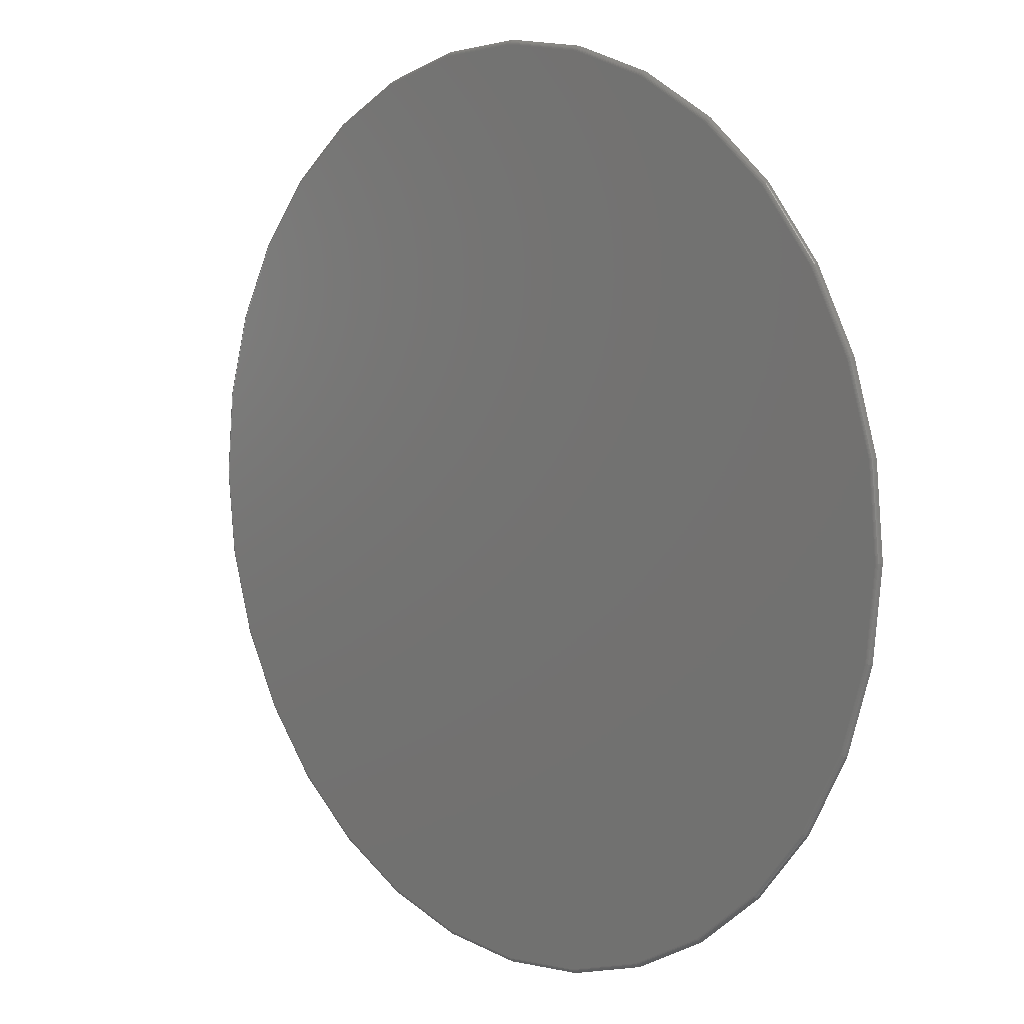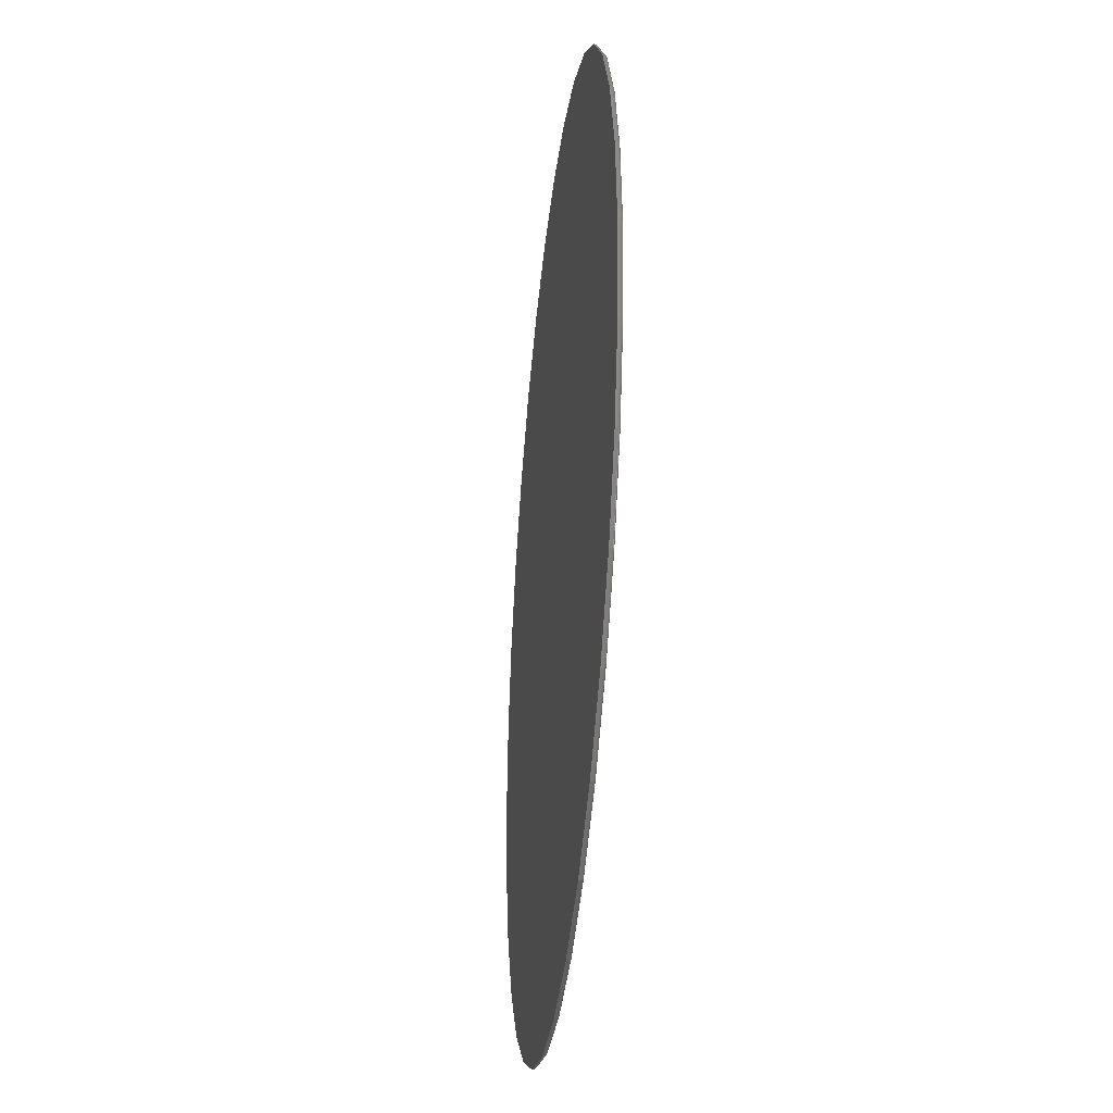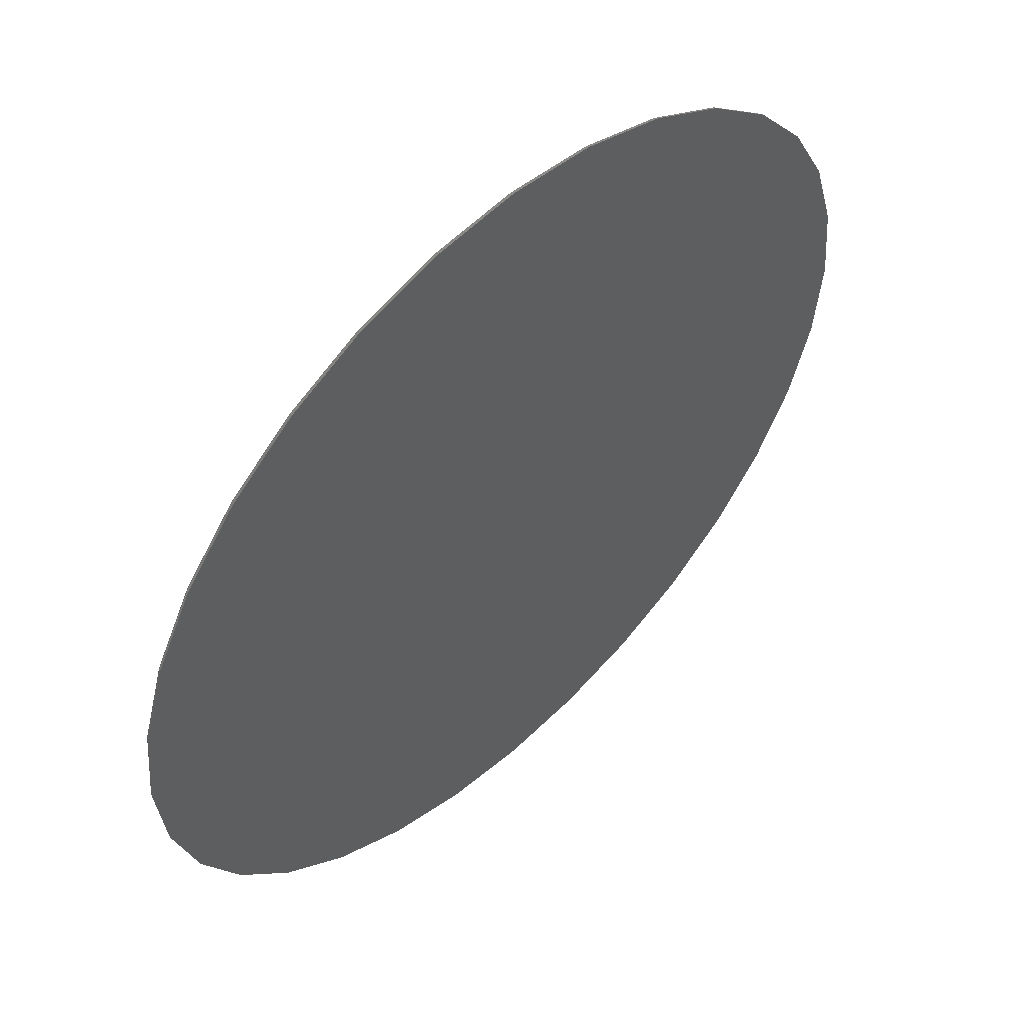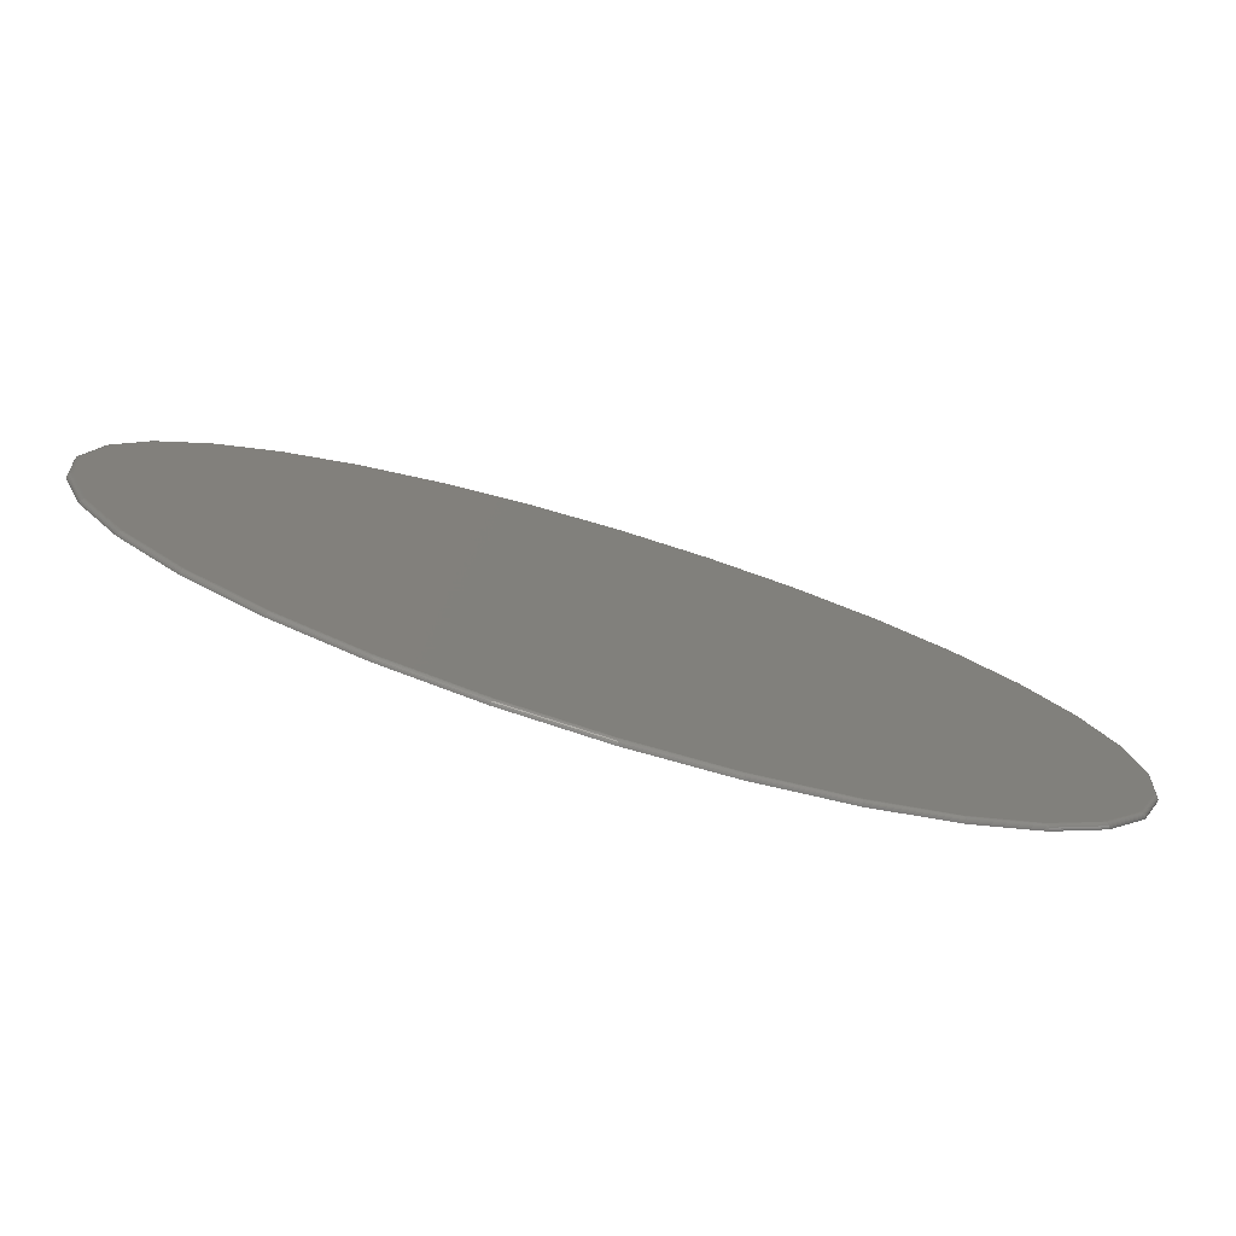
<metadata>
{"format":"stl","ext":"stl","renderer":"f3d","projection":"perspective","resolution":1024,"background":"white","views":[{"elev":7.7,"azim":46.4,"up":"+Y"},{"elev":-34.7,"azim":-96.2,"up":"+Y"},{"elev":54.1,"azim":136.0,"up":"+Y"},{"elev":-79.5,"azim":-16.8,"up":"+Y"}]}
</metadata>
<code>
# stl→obj: 288 verts, 572 faces
v -0.1384 0.7357 0.007812
v 0.1542 0.7357 0.007812
v 0.007895 0.7501 0.007812
v 0.2949 0.693 0.007812
v -0.2791 0.693 0.007812
v 0.4246 0.6237 0.007812
v -0.4088 0.6237 0.007812
v 0.5383 0.5304 0.007812
v -0.5225 0.5304 0.007812
v 0.6316 0.4167 0.007812
v -0.6158 0.4167 0.007812
v 0.7009 0.287 0.007812
v -0.6851 0.287 0.007812
v 0.7436 0.1463 0.007812
v -0.7278 0.1463 0.007812
v 0.758 -2.292e-16 0.007812
v -0.7422 -2.867e-16 0.007812
v 0.7436 -0.1463 0.007812
v -0.7278 -0.1463 0.007812
v 0.7009 -0.287 0.007812
v -0.6851 -0.287 0.007812
v 0.6316 -0.4167 0.007812
v -0.6158 -0.4167 0.007812
v 0.5383 -0.5304 0.007812
v -0.5225 -0.5304 0.007812
v 0.4246 -0.6237 0.007812
v -0.4088 -0.6237 0.007812
v 0.2949 -0.693 0.007812
v -0.2791 -0.693 0.007812
v 0.1542 -0.7357 0.007812
v -0.1384 -0.7357 0.007812
v 0.007895 -0.7501 0.007812
v 0.007895 0.7579 0
v 0.1558 0.7433 0
v -0.14 0.7433 0
v 0.007895 -0.7579 0
v -0.14 -0.7433 0
v 0.1558 -0.7433 0
v -0.2821 -0.7002 0
v 0.2979 -0.7002 0
v -0.4132 -0.6302 0
v 0.429 -0.6302 0
v -0.528 -0.5359 0
v 0.5438 -0.5359 0
v -0.6223 -0.4211 0
v 0.6381 -0.4211 0
v -0.6923 -0.29 0
v 0.7081 -0.29 0
v -0.7354 -0.1479 0
v 0.7512 -0.1479 0
v -0.75 9.281e-17 0
v 0.7658 0 0
v -0.7354 0.1479 0
v 0.7512 0.1479 0
v -0.6923 0.29 0
v 0.7081 0.29 0
v -0.6223 0.4211 0
v 0.6381 0.4211 0
v -0.528 0.5359 0
v 0.5438 0.5359 0
v -0.4132 0.6302 0
v 0.429 0.6302 0
v -0.2821 0.7002 0
v 0.2979 0.7002 0
v -0.7437 2.776e-16 0.007662
v -0.7293 0.1466 0.007662
v -0.7452 2.776e-16 0.007218
v -0.7307 0.1469 0.007218
v -0.7465 2.776e-16 0.006496
v -0.732 0.1472 0.006496
v -0.7477 2.776e-16 0.005524
v -0.7332 0.1474 0.005524
v -0.7487 2.776e-16 0.00434
v -0.7341 0.1476 0.00434
v -0.7494 2.776e-16 0.00299
v -0.7349 0.1477 0.00299
v -0.7498 2.776e-16 0.001524
v -0.7353 0.1478 0.001524
v 0.7451 0.1466 0.007662
v 0.7595 -1.443e-15 0.007662
v 0.7465 0.1469 0.007218
v 0.761 -1.443e-15 0.007218
v 0.7478 0.1472 0.006496
v 0.7623 -1.443e-15 0.006496
v 0.749 0.1474 0.005524
v 0.7635 -1.443e-15 0.005524
v 0.7499 0.1476 0.00434
v 0.7645 -1.443e-15 0.00434
v 0.7506 0.1477 0.00299
v 0.7652 -1.443e-15 0.00299
v 0.7511 0.1478 0.001524
v 0.7656 -1.443e-15 0.001524
v 0.7023 0.2876 0.007662
v 0.7036 0.2882 0.007218
v 0.7049 0.2887 0.006496
v 0.706 0.2892 0.005524
v 0.7069 0.2895 0.00434
v 0.7075 0.2898 0.00299
v 0.708 0.29 0.001524
v 0.6328 0.4176 0.007662
v 0.6341 0.4184 0.007218
v 0.6352 0.4191 0.006496
v 0.6362 0.4198 0.005524
v 0.637 0.4203 0.00434
v 0.6376 0.4207 0.00299
v 0.6379 0.421 0.001524
v 0.5394 0.5315 0.007662
v 0.5404 0.5325 0.007218
v 0.5414 0.5335 0.006496
v 0.5422 0.5343 0.005524
v 0.5429 0.535 0.00434
v 0.5434 0.5355 0.00299
v 0.5437 0.5358 0.001524
v 0.4255 0.6249 0.007662
v 0.4263 0.6262 0.007218
v 0.427 0.6273 0.006496
v 0.4277 0.6283 0.005524
v 0.4282 0.6291 0.00434
v 0.4286 0.6297 0.00299
v 0.4289 0.63 0.001524
v 0.2955 0.6944 0.007662
v 0.2961 0.6957 0.007218
v 0.2966 0.697 0.006496
v 0.2971 0.6981 0.005524
v 0.2974 0.699 0.00434
v 0.2977 0.6997 0.00299
v 0.2979 0.7001 0.001524
v 0.1545 0.7372 0.007662
v 0.1548 0.7386 0.007218
v 0.1551 0.7399 0.006496
v 0.1553 0.7411 0.005524
v 0.1555 0.742 0.00434
v 0.1556 0.7427 0.00299
v 0.1557 0.7432 0.001524
v 0.007895 0.7516 0.007662
v 0.007895 0.7531 0.007218
v 0.007895 0.7544 0.006496
v 0.007895 0.7556 0.005524
v 0.007895 0.7566 0.00434
v 0.007895 0.7573 0.00299
v 0.007895 0.7577 0.001524
v -0.1387 0.7372 0.007662
v -0.139 0.7386 0.007218
v -0.1393 0.7399 0.006496
v -0.1395 0.7411 0.005524
v -0.1397 0.742 0.00434
v -0.1398 0.7427 0.00299
v -0.1399 0.7432 0.001524
v -0.2797 0.6944 0.007662
v -0.2803 0.6957 0.007218
v -0.2808 0.697 0.006496
v -0.2813 0.6981 0.005524
v -0.2816 0.699 0.00434
v -0.2819 0.6997 0.00299
v -0.2821 0.7001 0.001524
v -0.4097 0.6249 0.007662
v -0.4105 0.6262 0.007218
v -0.4112 0.6273 0.006496
v -0.4119 0.6283 0.005524
v -0.4124 0.6291 0.00434
v -0.4128 0.6297 0.00299
v -0.4131 0.63 0.001524
v -0.5236 0.5315 0.007662
v -0.5246 0.5325 0.007218
v -0.5256 0.5335 0.006496
v -0.5264 0.5343 0.005524
v -0.5271 0.535 0.00434
v -0.5276 0.5355 0.00299
v -0.5279 0.5358 0.001524
v -0.617 0.4176 0.007662
v -0.6183 0.4184 0.007218
v -0.6194 0.4191 0.006496
v -0.6204 0.4198 0.005524
v -0.6212 0.4203 0.00434
v -0.6218 0.4207 0.00299
v -0.6221 0.421 0.001524
v -0.6865 0.2876 0.007662
v -0.6879 0.2882 0.007218
v -0.6891 0.2887 0.006496
v -0.6902 0.2892 0.005524
v -0.6911 0.2895 0.00434
v -0.6918 0.2898 0.00299
v -0.6922 0.29 0.001524
v 0.7451 -0.1466 0.007662
v 0.7465 -0.1469 0.007218
v 0.7478 -0.1472 0.006496
v 0.749 -0.1474 0.005524
v 0.7499 -0.1476 0.00434
v 0.7506 -0.1477 0.00299
v 0.7511 -0.1478 0.001524
v -0.7293 -0.1466 0.007662
v -0.7307 -0.1469 0.007218
v -0.732 -0.1472 0.006496
v -0.7332 -0.1474 0.005524
v -0.7341 -0.1476 0.00434
v -0.7349 -0.1477 0.00299
v -0.7353 -0.1478 0.001524
v -0.6865 -0.2876 0.007662
v -0.6879 -0.2882 0.007218
v -0.6891 -0.2887 0.006496
v -0.6902 -0.2892 0.005524
v -0.6911 -0.2895 0.00434
v -0.6918 -0.2898 0.00299
v -0.6922 -0.29 0.001524
v -0.617 -0.4176 0.007662
v -0.6183 -0.4184 0.007218
v -0.6194 -0.4191 0.006496
v -0.6204 -0.4198 0.005524
v -0.6212 -0.4203 0.00434
v -0.6218 -0.4207 0.00299
v -0.6221 -0.421 0.001524
v -0.5236 -0.5315 0.007662
v -0.5246 -0.5325 0.007218
v -0.5256 -0.5335 0.006496
v -0.5264 -0.5343 0.005524
v -0.5271 -0.535 0.00434
v -0.5276 -0.5355 0.00299
v -0.5279 -0.5358 0.001524
v -0.4097 -0.6249 0.007662
v -0.4105 -0.6262 0.007218
v -0.4112 -0.6273 0.006496
v -0.4119 -0.6283 0.005524
v -0.4124 -0.6291 0.00434
v -0.4128 -0.6297 0.00299
v -0.4131 -0.63 0.001524
v -0.2797 -0.6944 0.007662
v -0.2803 -0.6957 0.007218
v -0.2808 -0.697 0.006496
v -0.2813 -0.6981 0.005524
v -0.2816 -0.699 0.00434
v -0.2819 -0.6997 0.00299
v -0.2821 -0.7001 0.001524
v -0.1387 -0.7372 0.007662
v -0.139 -0.7386 0.007218
v -0.1393 -0.7399 0.006496
v -0.1395 -0.7411 0.005524
v -0.1397 -0.742 0.00434
v -0.1398 -0.7427 0.00299
v -0.1399 -0.7432 0.001524
v 0.007895 -0.7516 0.007662
v 0.007895 -0.7531 0.007218
v 0.007895 -0.7544 0.006496
v 0.007895 -0.7556 0.005524
v 0.007895 -0.7566 0.00434
v 0.007895 -0.7573 0.00299
v 0.007895 -0.7577 0.001524
v 0.1545 -0.7372 0.007662
v 0.1548 -0.7386 0.007218
v 0.1551 -0.7399 0.006496
v 0.1553 -0.7411 0.005524
v 0.1555 -0.742 0.00434
v 0.1556 -0.7427 0.00299
v 0.1557 -0.7432 0.001524
v 0.2955 -0.6944 0.007662
v 0.2961 -0.6957 0.007218
v 0.2966 -0.697 0.006496
v 0.2971 -0.6981 0.005524
v 0.2974 -0.699 0.00434
v 0.2977 -0.6997 0.00299
v 0.2979 -0.7001 0.001524
v 0.4255 -0.6249 0.007662
v 0.4263 -0.6262 0.007218
v 0.427 -0.6273 0.006496
v 0.4277 -0.6283 0.005524
v 0.4282 -0.6291 0.00434
v 0.4286 -0.6297 0.00299
v 0.4289 -0.63 0.001524
v 0.5394 -0.5315 0.007662
v 0.5404 -0.5325 0.007218
v 0.5414 -0.5335 0.006496
v 0.5422 -0.5343 0.005524
v 0.5429 -0.535 0.00434
v 0.5434 -0.5355 0.00299
v 0.5437 -0.5358 0.001524
v 0.6328 -0.4176 0.007662
v 0.6341 -0.4184 0.007218
v 0.6352 -0.4191 0.006496
v 0.6362 -0.4198 0.005524
v 0.637 -0.4203 0.00434
v 0.6376 -0.4207 0.00299
v 0.6379 -0.421 0.001524
v 0.7023 -0.2876 0.007662
v 0.7036 -0.2882 0.007218
v 0.7049 -0.2887 0.006496
v 0.706 -0.2892 0.005524
v 0.7069 -0.2895 0.00434
v 0.7075 -0.2898 0.00299
v 0.708 -0.29 0.001524
f 1 2 3
f 2 1 4
f 4 1 5
f 4 5 6
f 6 5 7
f 6 7 8
f 8 7 9
f 8 9 10
f 10 9 11
f 10 11 12
f 12 11 13
f 12 13 14
f 14 13 15
f 14 15 16
f 16 15 17
f 16 17 18
f 18 17 19
f 18 19 20
f 20 19 21
f 20 21 22
f 22 21 23
f 22 23 24
f 24 23 25
f 24 25 26
f 26 25 27
f 26 27 28
f 28 27 29
f 28 29 30
f 30 29 31
f 30 31 32
f 33 34 35
f 36 37 38
f 38 37 39
f 38 39 40
f 40 39 41
f 40 41 42
f 42 41 43
f 42 43 44
f 44 43 45
f 44 45 46
f 46 45 47
f 46 47 48
f 48 47 49
f 48 49 50
f 50 49 51
f 50 51 52
f 52 51 53
f 52 53 54
f 54 53 55
f 54 55 56
f 56 55 57
f 56 57 58
f 58 57 59
f 58 59 60
f 60 59 61
f 60 61 62
f 62 61 63
f 62 63 64
f 64 63 35
f 64 35 34
f 17 15 65
f 65 15 66
f 65 66 67
f 67 66 68
f 67 68 69
f 69 68 70
f 69 70 71
f 71 70 72
f 71 72 73
f 73 72 74
f 73 74 75
f 75 74 76
f 75 76 77
f 77 76 78
f 77 78 51
f 51 78 53
f 14 16 79
f 79 16 80
f 79 80 81
f 81 80 82
f 81 82 83
f 83 82 84
f 83 84 85
f 85 84 86
f 85 86 87
f 87 86 88
f 87 88 89
f 89 88 90
f 89 90 91
f 91 90 92
f 91 92 54
f 54 92 52
f 12 14 93
f 93 14 79
f 93 79 94
f 94 79 81
f 94 81 95
f 95 81 83
f 95 83 96
f 96 83 85
f 96 85 97
f 97 85 87
f 97 87 98
f 98 87 89
f 98 89 99
f 99 89 91
f 99 91 56
f 56 91 54
f 10 12 100
f 100 12 93
f 100 93 101
f 101 93 94
f 101 94 102
f 102 94 95
f 102 95 103
f 103 95 96
f 103 96 104
f 104 96 97
f 104 97 105
f 105 97 98
f 105 98 106
f 106 98 99
f 106 99 58
f 58 99 56
f 8 10 107
f 107 10 100
f 107 100 108
f 108 100 101
f 108 101 109
f 109 101 102
f 109 102 110
f 110 102 103
f 110 103 111
f 111 103 104
f 111 104 112
f 112 104 105
f 112 105 113
f 113 105 106
f 113 106 60
f 60 106 58
f 6 8 114
f 114 8 107
f 114 107 115
f 115 107 108
f 115 108 116
f 116 108 109
f 116 109 117
f 117 109 110
f 117 110 118
f 118 110 111
f 118 111 119
f 119 111 112
f 119 112 120
f 120 112 113
f 120 113 62
f 62 113 60
f 4 6 121
f 121 6 114
f 121 114 122
f 122 114 115
f 122 115 123
f 123 115 116
f 123 116 124
f 124 116 117
f 124 117 125
f 125 117 118
f 125 118 126
f 126 118 119
f 126 119 127
f 127 119 120
f 127 120 64
f 64 120 62
f 2 4 128
f 128 4 121
f 128 121 129
f 129 121 122
f 129 122 130
f 130 122 123
f 130 123 131
f 131 123 124
f 131 124 132
f 132 124 125
f 132 125 133
f 133 125 126
f 133 126 134
f 134 126 127
f 134 127 34
f 34 127 64
f 3 2 135
f 135 2 128
f 135 128 136
f 136 128 129
f 136 129 137
f 137 129 130
f 137 130 138
f 138 130 131
f 138 131 139
f 139 131 132
f 139 132 140
f 140 132 133
f 140 133 141
f 141 133 134
f 141 134 33
f 33 134 34
f 1 3 142
f 142 3 135
f 142 135 143
f 143 135 136
f 143 136 144
f 144 136 137
f 144 137 145
f 145 137 138
f 145 138 146
f 146 138 139
f 146 139 147
f 147 139 140
f 147 140 148
f 148 140 141
f 148 141 35
f 35 141 33
f 5 1 149
f 149 1 142
f 149 142 150
f 150 142 143
f 150 143 151
f 151 143 144
f 151 144 152
f 152 144 145
f 152 145 153
f 153 145 146
f 153 146 154
f 154 146 147
f 154 147 155
f 155 147 148
f 155 148 63
f 63 148 35
f 7 5 156
f 156 5 149
f 156 149 157
f 157 149 150
f 157 150 158
f 158 150 151
f 158 151 159
f 159 151 152
f 159 152 160
f 160 152 153
f 160 153 161
f 161 153 154
f 161 154 162
f 162 154 155
f 162 155 61
f 61 155 63
f 9 7 163
f 163 7 156
f 163 156 164
f 164 156 157
f 164 157 165
f 165 157 158
f 165 158 166
f 166 158 159
f 166 159 167
f 167 159 160
f 167 160 168
f 168 160 161
f 168 161 169
f 169 161 162
f 169 162 59
f 59 162 61
f 11 9 170
f 170 9 163
f 170 163 171
f 171 163 164
f 171 164 172
f 172 164 165
f 172 165 173
f 173 165 166
f 173 166 174
f 174 166 167
f 174 167 175
f 175 167 168
f 175 168 176
f 176 168 169
f 176 169 57
f 57 169 59
f 13 11 177
f 177 11 170
f 177 170 178
f 178 170 171
f 178 171 179
f 179 171 172
f 179 172 180
f 180 172 173
f 180 173 181
f 181 173 174
f 181 174 182
f 182 174 175
f 182 175 183
f 183 175 176
f 183 176 55
f 55 176 57
f 15 13 66
f 66 13 177
f 66 177 68
f 68 177 178
f 68 178 70
f 70 178 179
f 70 179 72
f 72 179 180
f 72 180 74
f 74 180 181
f 74 181 76
f 76 181 182
f 76 182 78
f 78 182 183
f 78 183 53
f 53 183 55
f 16 18 80
f 80 18 184
f 80 184 82
f 82 184 185
f 82 185 84
f 84 185 186
f 84 186 86
f 86 186 187
f 86 187 88
f 88 187 188
f 88 188 90
f 90 188 189
f 90 189 92
f 92 189 190
f 92 190 52
f 52 190 50
f 19 17 191
f 191 17 65
f 191 65 192
f 192 65 67
f 192 67 193
f 193 67 69
f 193 69 194
f 194 69 71
f 194 71 195
f 195 71 73
f 195 73 196
f 196 73 75
f 196 75 197
f 197 75 77
f 197 77 49
f 49 77 51
f 21 19 198
f 198 19 191
f 198 191 199
f 199 191 192
f 199 192 200
f 200 192 193
f 200 193 201
f 201 193 194
f 201 194 202
f 202 194 195
f 202 195 203
f 203 195 196
f 203 196 204
f 204 196 197
f 204 197 47
f 47 197 49
f 23 21 205
f 205 21 198
f 205 198 206
f 206 198 199
f 206 199 207
f 207 199 200
f 207 200 208
f 208 200 201
f 208 201 209
f 209 201 202
f 209 202 210
f 210 202 203
f 210 203 211
f 211 203 204
f 211 204 45
f 45 204 47
f 25 23 212
f 212 23 205
f 212 205 213
f 213 205 206
f 213 206 214
f 214 206 207
f 214 207 215
f 215 207 208
f 215 208 216
f 216 208 209
f 216 209 217
f 217 209 210
f 217 210 218
f 218 210 211
f 218 211 43
f 43 211 45
f 27 25 219
f 219 25 212
f 219 212 220
f 220 212 213
f 220 213 221
f 221 213 214
f 221 214 222
f 222 214 215
f 222 215 223
f 223 215 216
f 223 216 224
f 224 216 217
f 224 217 225
f 225 217 218
f 225 218 41
f 41 218 43
f 29 27 226
f 226 27 219
f 226 219 227
f 227 219 220
f 227 220 228
f 228 220 221
f 228 221 229
f 229 221 222
f 229 222 230
f 230 222 223
f 230 223 231
f 231 223 224
f 231 224 232
f 232 224 225
f 232 225 39
f 39 225 41
f 31 29 233
f 233 29 226
f 233 226 234
f 234 226 227
f 234 227 235
f 235 227 228
f 235 228 236
f 236 228 229
f 236 229 237
f 237 229 230
f 237 230 238
f 238 230 231
f 238 231 239
f 239 231 232
f 239 232 37
f 37 232 39
f 32 31 240
f 240 31 233
f 240 233 241
f 241 233 234
f 241 234 242
f 242 234 235
f 242 235 243
f 243 235 236
f 243 236 244
f 244 236 237
f 244 237 245
f 245 237 238
f 245 238 246
f 246 238 239
f 246 239 36
f 36 239 37
f 30 32 247
f 247 32 240
f 247 240 248
f 248 240 241
f 248 241 249
f 249 241 242
f 249 242 250
f 250 242 243
f 250 243 251
f 251 243 244
f 251 244 252
f 252 244 245
f 252 245 253
f 253 245 246
f 253 246 38
f 38 246 36
f 28 30 254
f 254 30 247
f 254 247 255
f 255 247 248
f 255 248 256
f 256 248 249
f 256 249 257
f 257 249 250
f 257 250 258
f 258 250 251
f 258 251 259
f 259 251 252
f 259 252 260
f 260 252 253
f 260 253 40
f 40 253 38
f 26 28 261
f 261 28 254
f 261 254 262
f 262 254 255
f 262 255 263
f 263 255 256
f 263 256 264
f 264 256 257
f 264 257 265
f 265 257 258
f 265 258 266
f 266 258 259
f 266 259 267
f 267 259 260
f 267 260 42
f 42 260 40
f 24 26 268
f 268 26 261
f 268 261 269
f 269 261 262
f 269 262 270
f 270 262 263
f 270 263 271
f 271 263 264
f 271 264 272
f 272 264 265
f 272 265 273
f 273 265 266
f 273 266 274
f 274 266 267
f 274 267 44
f 44 267 42
f 22 24 275
f 275 24 268
f 275 268 276
f 276 268 269
f 276 269 277
f 277 269 270
f 277 270 278
f 278 270 271
f 278 271 279
f 279 271 272
f 279 272 280
f 280 272 273
f 280 273 281
f 281 273 274
f 281 274 46
f 46 274 44
f 20 22 282
f 282 22 275
f 282 275 283
f 283 275 276
f 283 276 284
f 284 276 277
f 284 277 285
f 285 277 278
f 285 278 286
f 286 278 279
f 286 279 287
f 287 279 280
f 287 280 288
f 288 280 281
f 288 281 48
f 48 281 46
f 18 20 184
f 184 20 282
f 184 282 185
f 185 282 283
f 185 283 186
f 186 283 284
f 186 284 187
f 187 284 285
f 187 285 188
f 188 285 286
f 188 286 189
f 189 286 287
f 189 287 190
f 190 287 288
f 190 288 50
f 50 288 48

</code>
